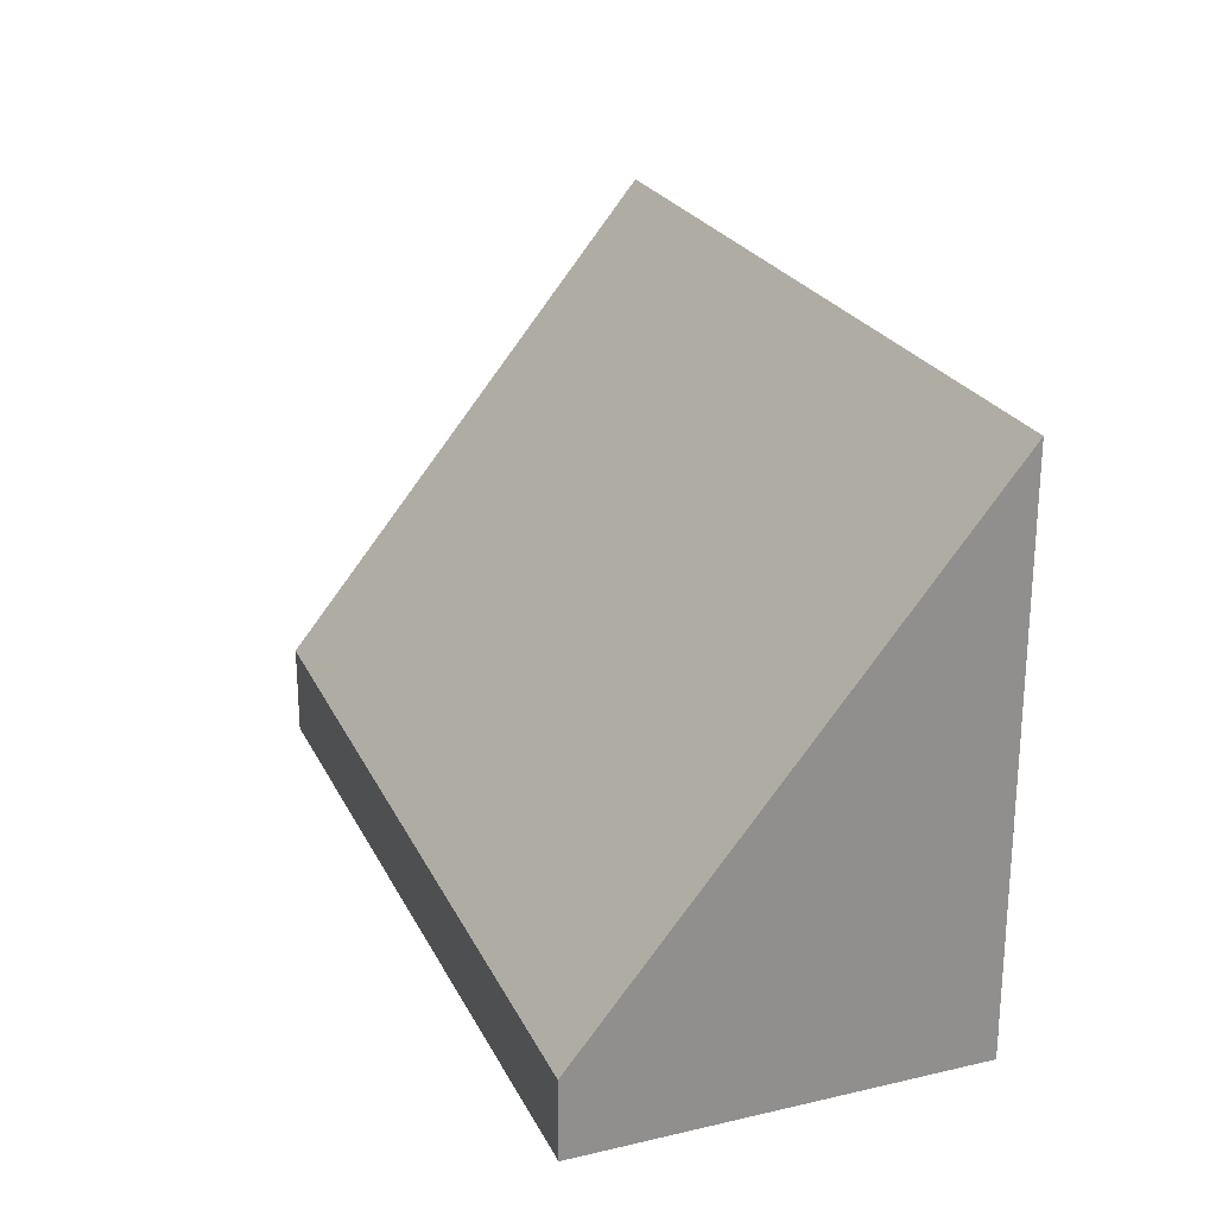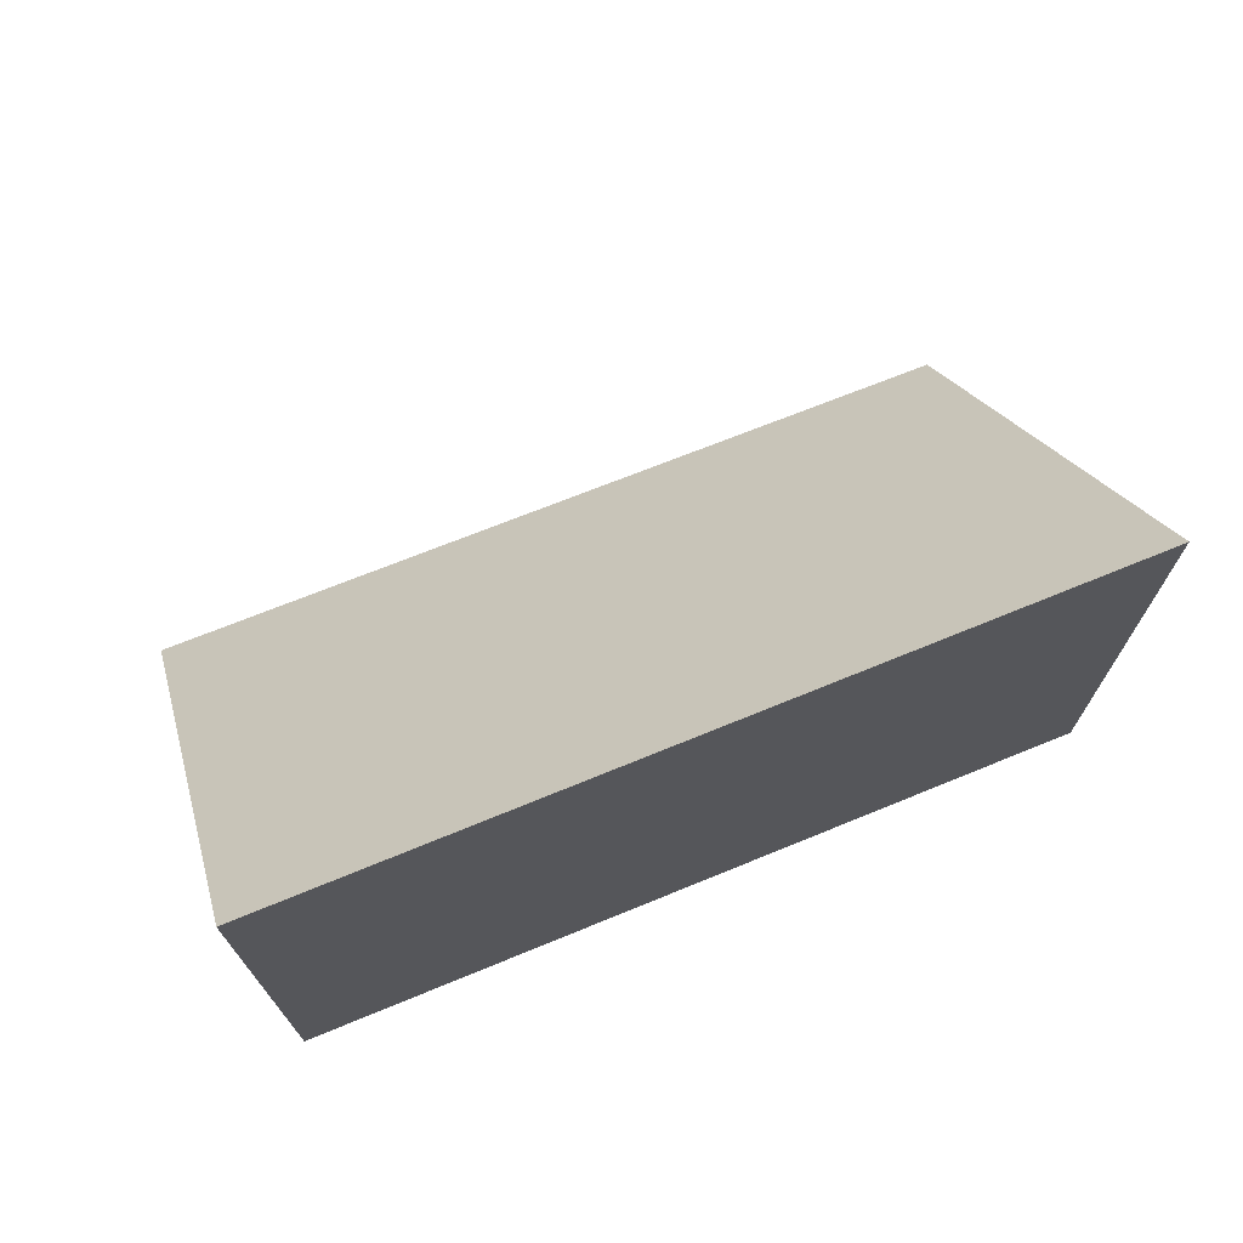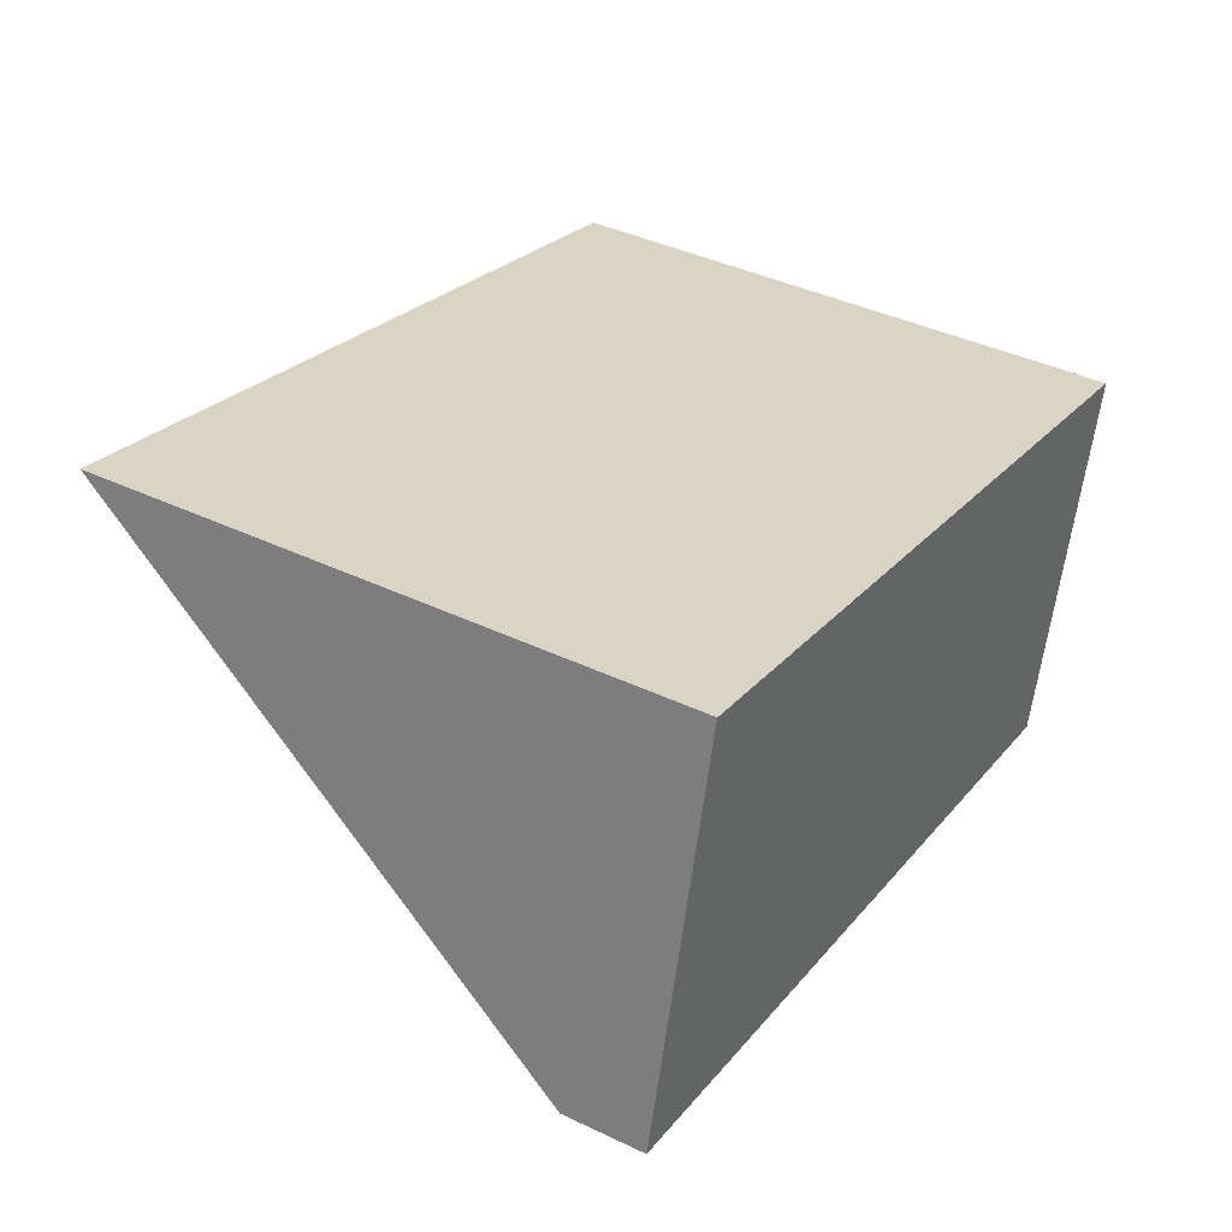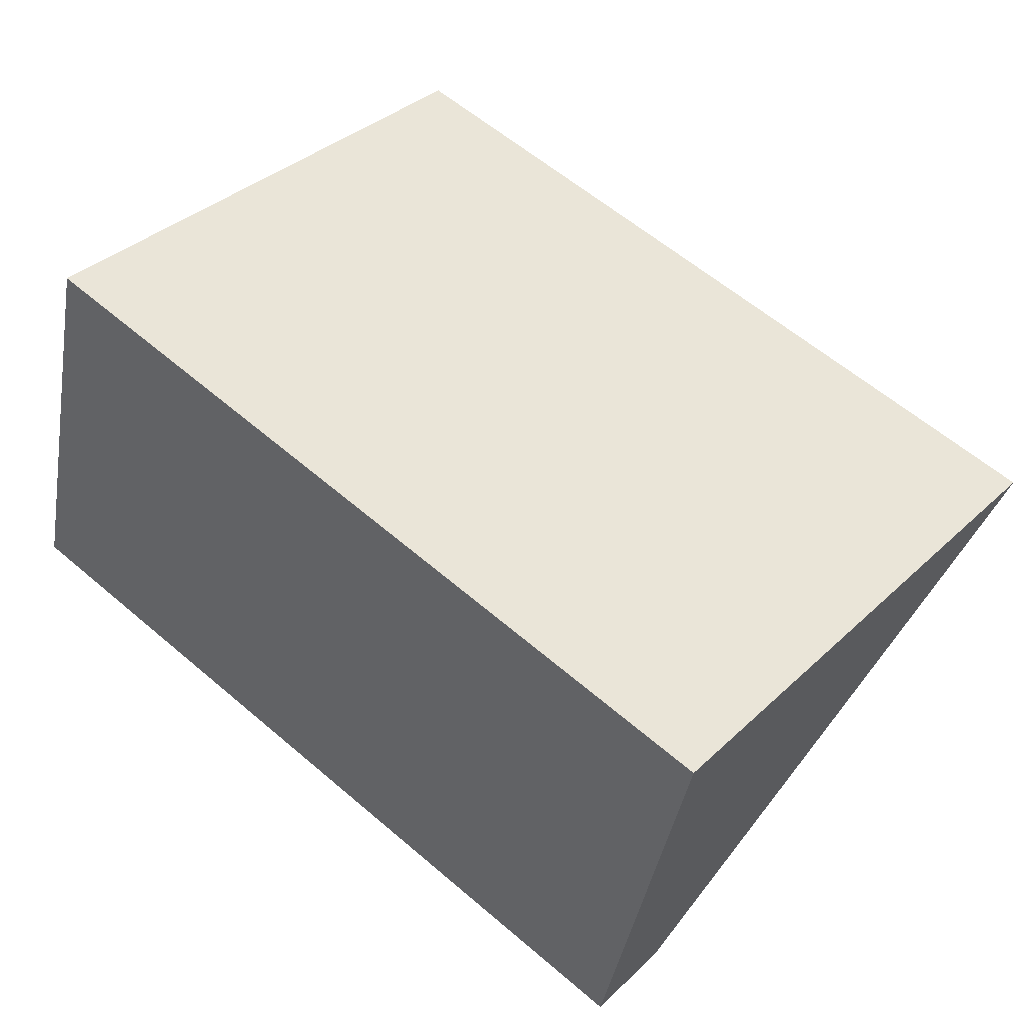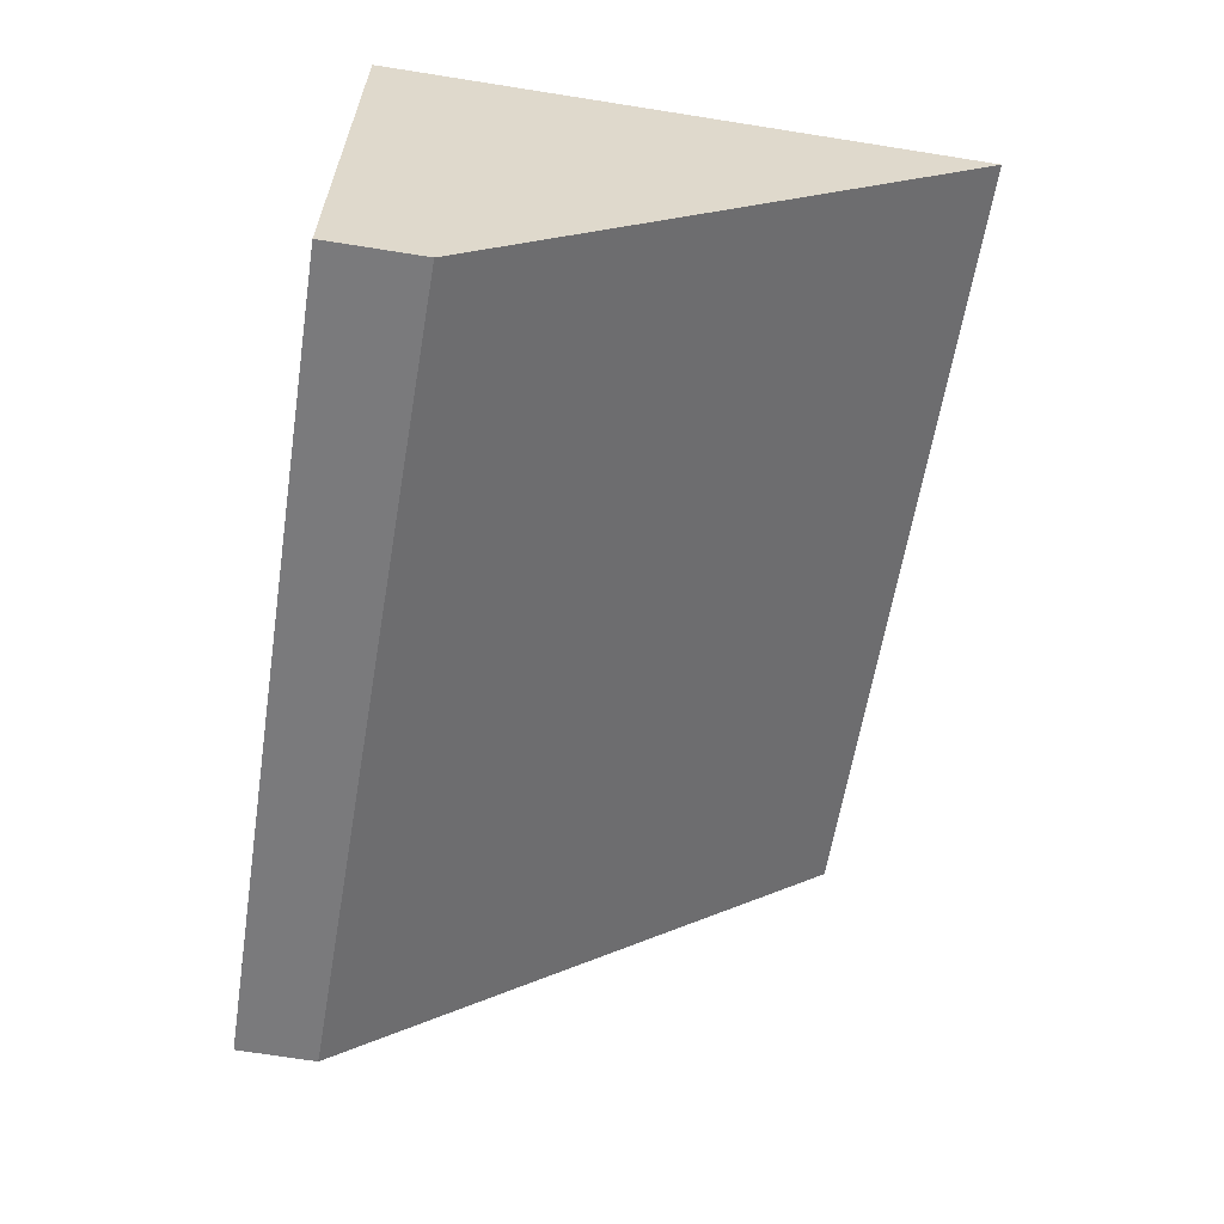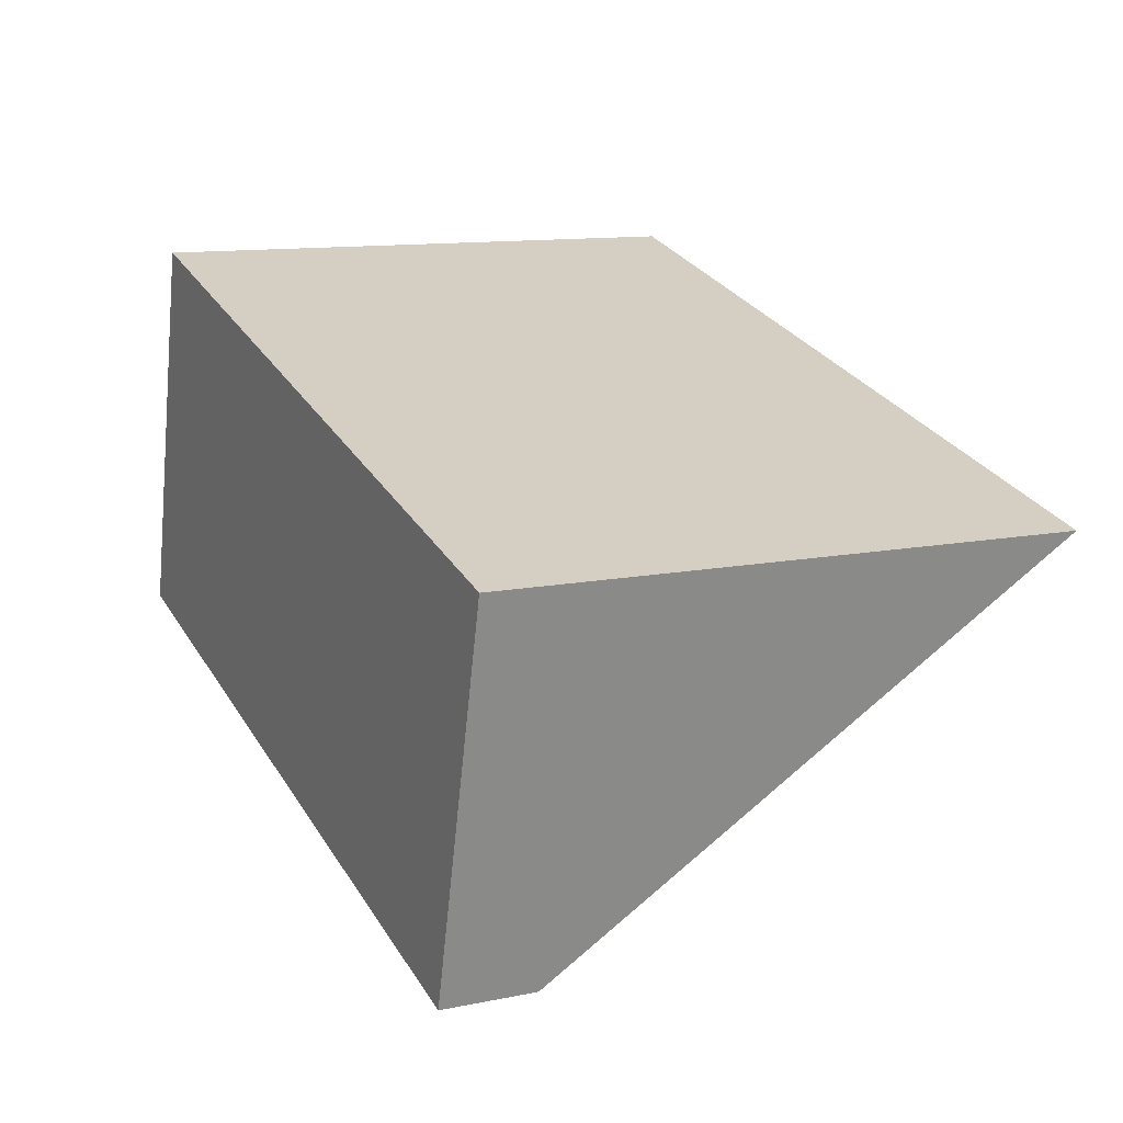
<metadata>
{"format":"obj","ext":"obj","renderer":"f3d","projection":"perspective","resolution":1024,"background":"white","views":[{"elev":24.4,"azim":-97.3,"up":"+Y"},{"elev":72.1,"azim":-7.7,"up":"+Y"},{"elev":40.9,"azim":-59.9,"up":"+Z"},{"elev":36.4,"azim":39.7,"up":"+Z"},{"elev":-72.0,"azim":81.1,"up":"+Z"},{"elev":11.9,"azim":64.2,"up":"+Z"}]}
</metadata>
<code>
v  0.296 2.19 1.214
v  5.23 0.748 -1.276
v  0 0.655 4.011e-17
v  6.621 0.774 -1.615
v  6.721 1.294 -1.204
v  7.385 4.738 1.519
v  0.787 4.738 3.228
v  7.385 -9.301e-17 1.519
v  6.721 7.372e-17 -1.204
v  6.621 9.889e-17 -1.615
v  5.23 7.813e-17 -1.276
v  0 0 0
v  0.296 -7.434e-17 1.214
v  0.787 -1.977e-16 3.228
g defaultobject
f 1 2 3
f 2 1 4
f 4 1 5
f 5 1 6
f 6 1 7
f 8 5 6
f 5 8 9
f 5 9 4
f 4 9 10
f 10 2 4
f 2 10 11
f 2 11 3
f 3 11 12
f 12 1 3
f 1 12 13
f 1 13 7
f 7 13 14
f 14 6 7
f 6 14 8
f 11 13 12
f 13 11 14
f 14 11 8
f 8 11 9
f 9 11 10

</code>
